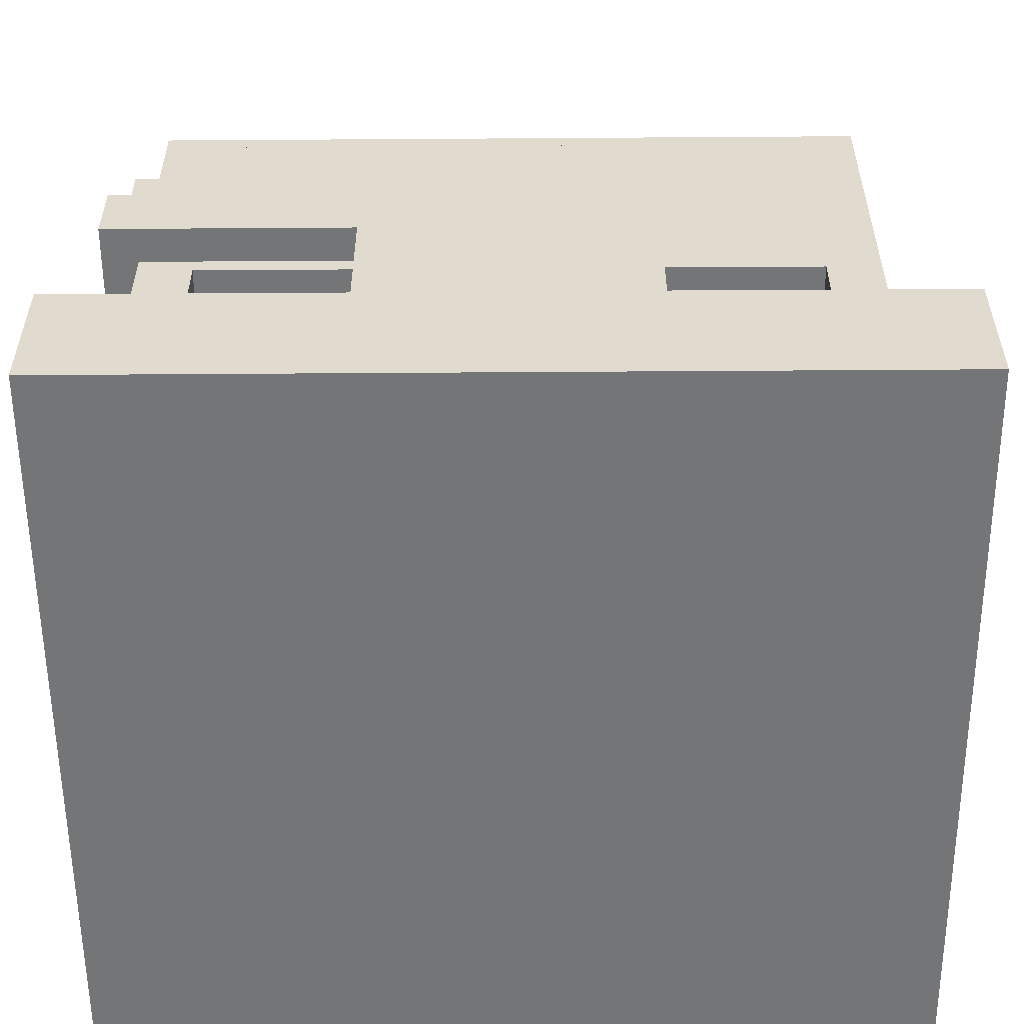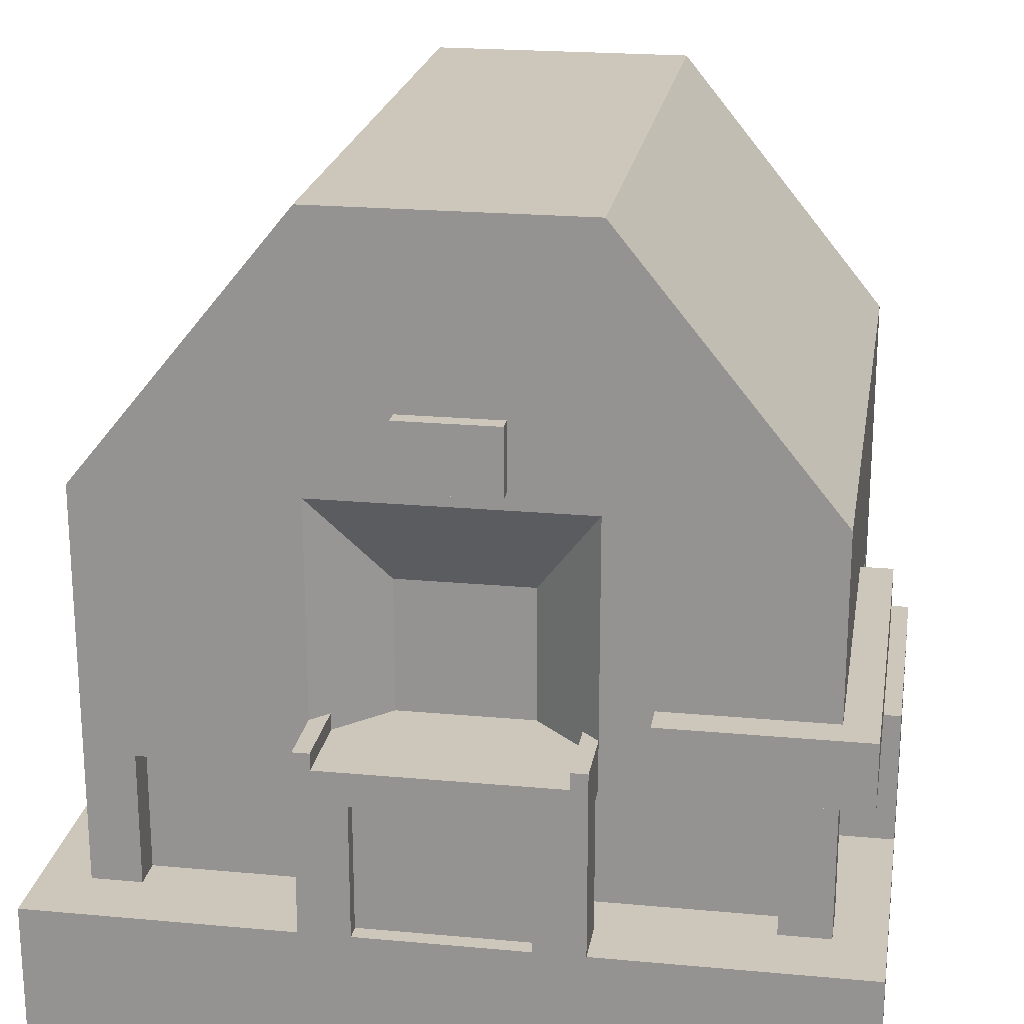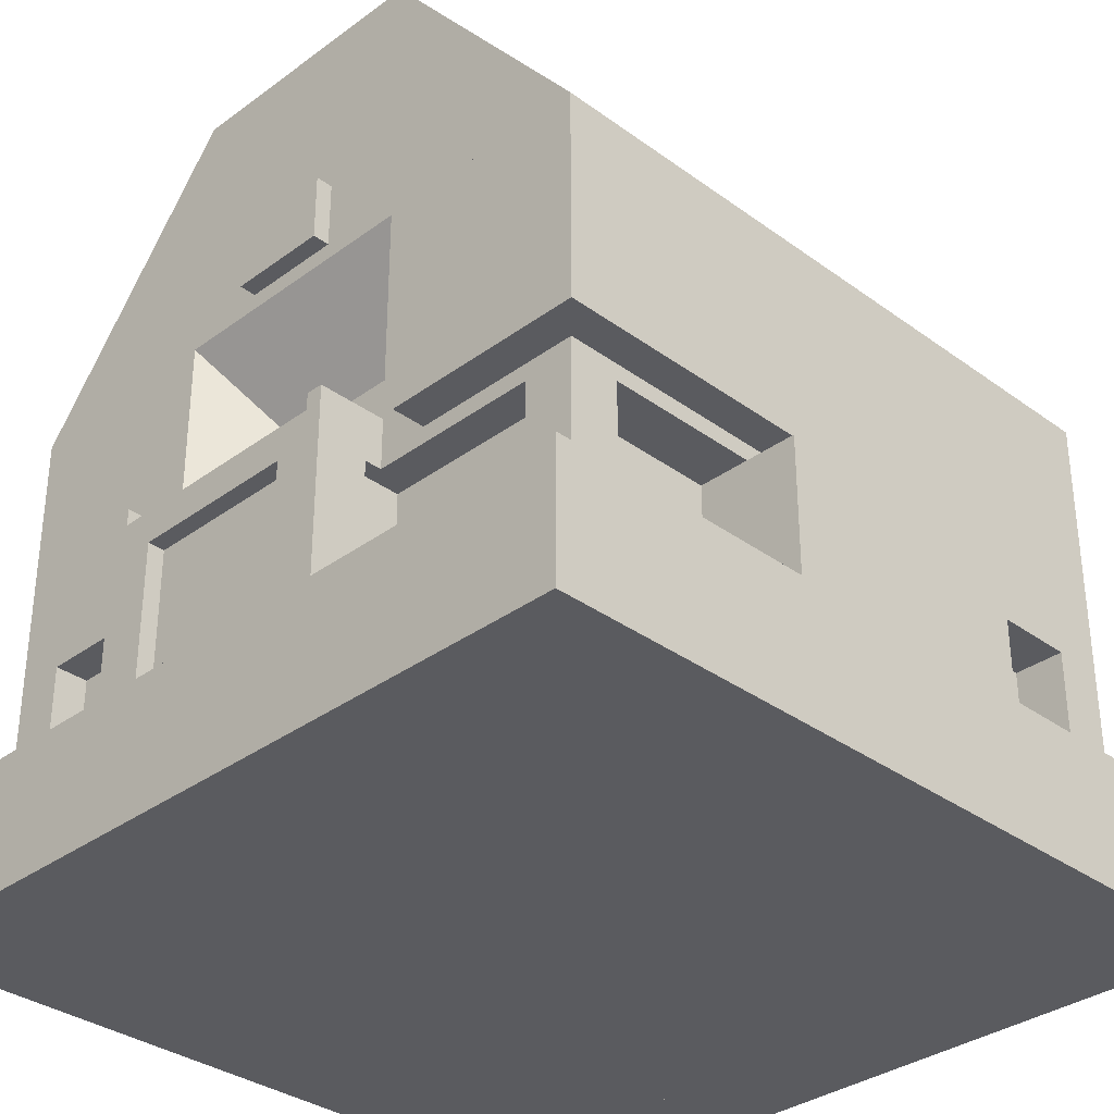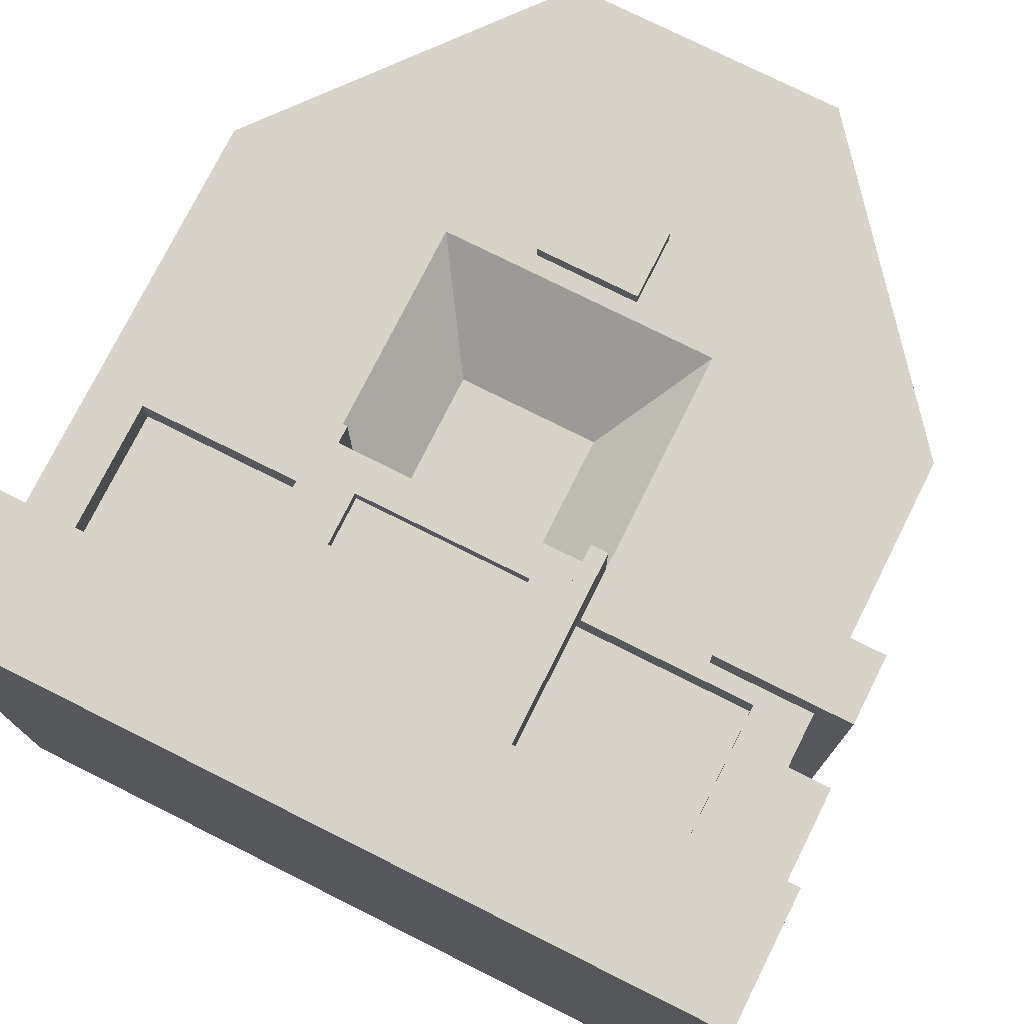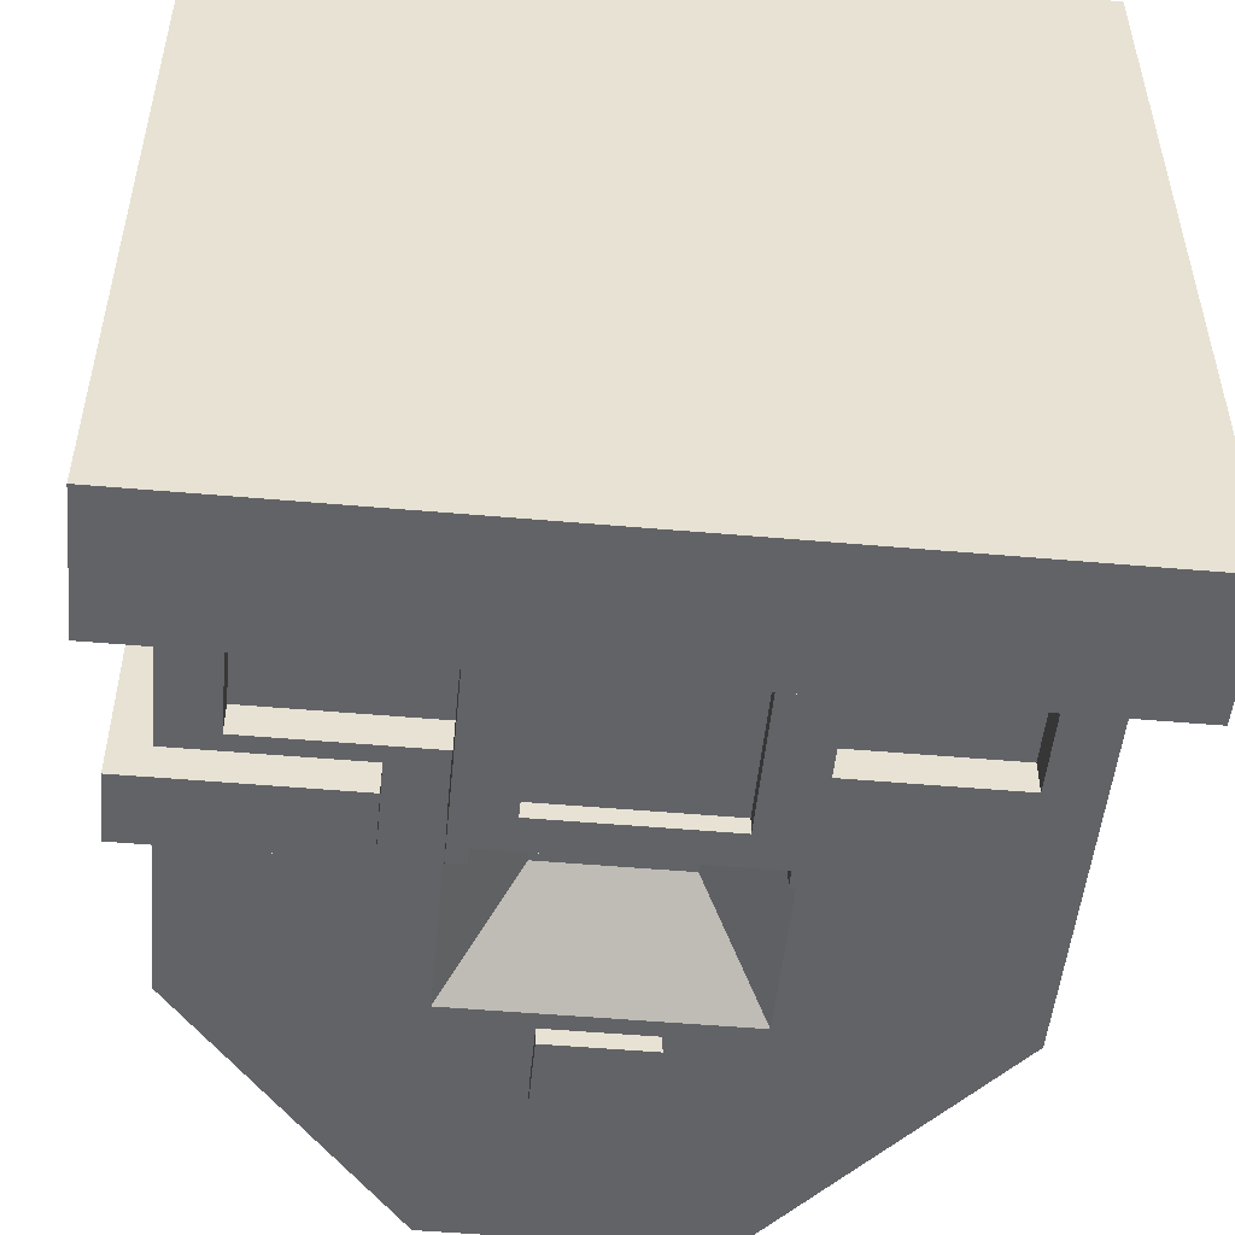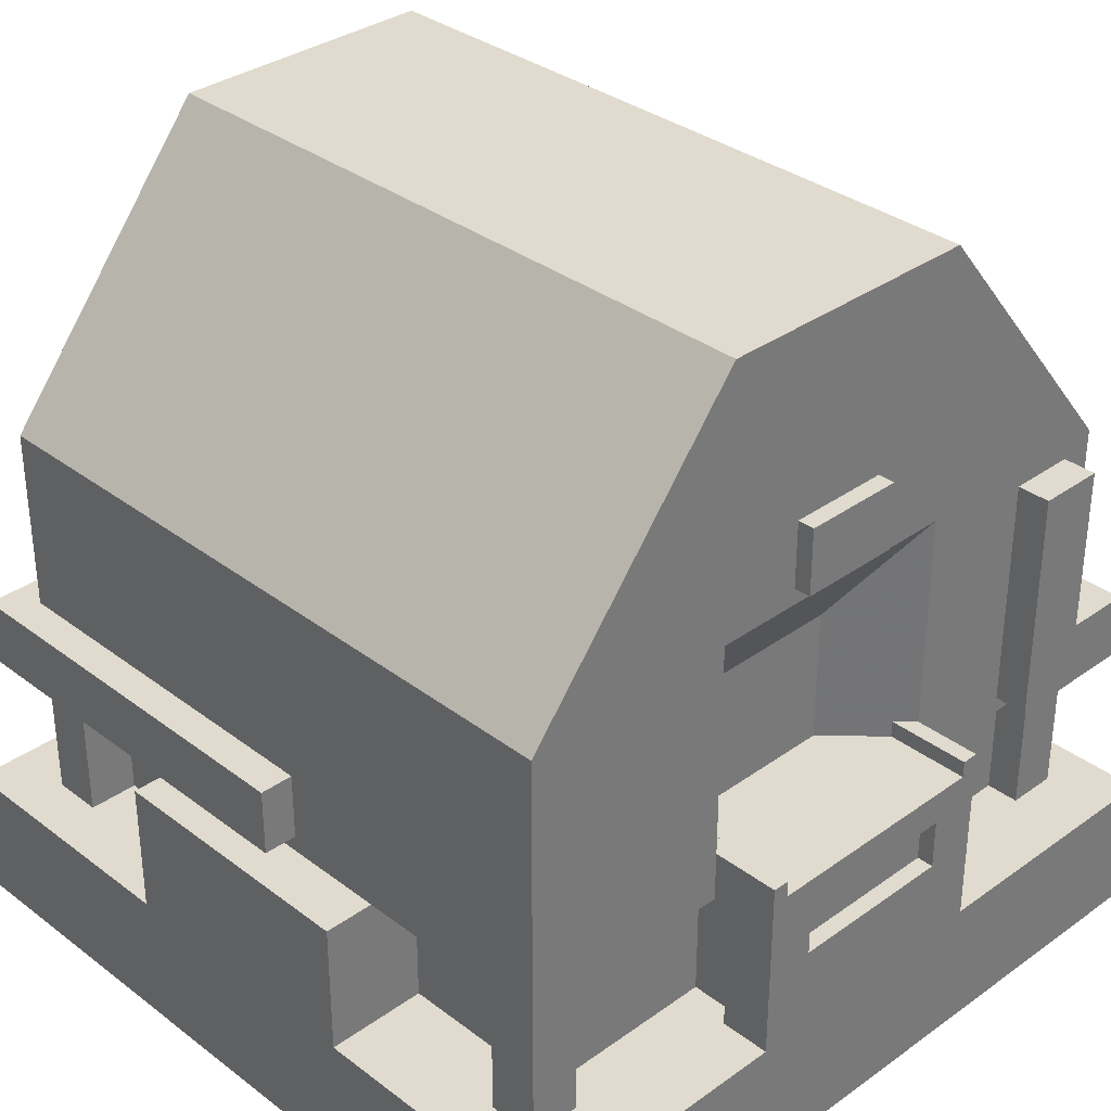
<metadata>
{"format":"obj","ext":"obj","renderer":"f3d","projection":"perspective","resolution":1024,"background":"white","views":[{"elev":-56.4,"azim":90.4,"up":"+Y"},{"elev":21.4,"azim":-170.7,"up":"+Y"},{"elev":-33.5,"azim":-134.9,"up":"+Y"},{"elev":76.2,"azim":26.6,"up":"+Z"},{"elev":-51.0,"azim":-5.5,"up":"+Z"},{"elev":33.7,"azim":-44.2,"up":"+Y"}]}
</metadata>
<code>
o conveyors
v 0.9375 -0 2
v 0.0625 -0 2
v 0.0625 -0 1.5
v 0.9375 -0 1.5
v 0.0625 0.125 -1
v 0.0625 0.125 -0.5
v 0.9375 0.125 -0.5
v 0.9375 0.125 -1
v 0.9375 0.125 2
v 0.0625 0.125 2
v 0.9375 0.125 1.5
v 0.0625 0.125 1.5
v 0.9375 0 -1
v 0.0625 0 -1
v 0.9375 0 -0.5
v 0.0625 0 -0.5
f 1 2 3 4
f 5 6 7 8
f 1 9 10 2
f 9 11 12 10
f 8 13 14 5
f 14 13 15 16
o base
v -0.8125 0.3125 -0.875
v -0.1875 0.3125 -0.875
v -0.1875 0.0625 -0.875
v -0.8125 0.0625 -0.875
v -0.1875 0.3125 -0.75
v -0.1875 0.0625 -0.75
v -0.8125 0.0625 -0.75
v -0.8125 0.3125 -0.75
v 0.9375 0.125 2
v 0.9375 0.1875 2
v 0.9375 0.1875 1.5
v 0.9375 0.125 1.5
v 1.437 0.9375 1.875
v 1.437 0.3125 1.875
v 1.688 0.3125 1.875
v 1.688 0.9375 1.875
v -0.9375 0.0625 0.625
v -0.9375 0.0625 -0.875
v -0.8125 0.0625 0.625
v 1.437 0.9375 1.75
v 1.688 0.9375 1.75
v 0.1875 -0.5 1.812
v 0.1875 -0 1.812
v 0.1875 -0 2
v 0.1875 -0.5 2
v -0.9375 0.3125 -0.875
v 1.437 0.3125 1.75
v 1.437 0.0625 1.75
v 1.437 0.0625 1.875
v -0.8125 0.3125 0.625
v -0.9375 0.3125 0.625
v 1 0.1875 2
v 1 0.1875 1.5
v 1 -0 2
v 1 -0 1.5
v 0.0625 -0.5 1.812
v 0.0625 -0 1.812
v 0.0625 -0 1.625
v 0.0625 -0.5 1.625
v 1.812 0.3125 1.875
v 1.812 0.3125 1.75
v 1.938 0.0625 1.875
v 1.938 0.3125 1.875
v 1.688 0.3125 1.75
v -1 -0.5 -1
v -0.625 -0.5 -0.625
v 1.625 -0.5 -0.625
v 1.625 -0.5 1.625
v -0.625 -0.5 1.625
v -0.8125 0 0
v -0.8125 0 1
v -1 -1 2
v -0.625 -0 1.625
v -0.625 0 -0.625
v 0.8125 -0.5 1.812
v 0.8125 -0.5 2
v 0.8125 -0 2
v 0.8125 -0 1.812
v -0.625 -0.5 1.562
v -0.625 -0 1.562
v -0.625 -0 1.75
v -0.625 -0.5 1.75
v -0.8125 -0.5 1.562
v -0.8125 -0 1.562
v -0.625 -0.5 -0.75
v -0.625 0 -0.75
v -0.625 0 -0.5625
v -0.625 -0.5 -0.5625
v -0.8125 0 -0.5625
v -0.8125 -0.5 -0.5625
v 1.812 -0.5 1.562
v 1.625 -0.5 1.562
v 1.625 -0 1.562
v 1.812 -0 1.562
v 1.625 -0.5 1.75
v 1.625 -0 1.75
v 0.9375 -0 1.812
v 0.9375 -0.5 1.812
v 0.9375 -0.5 1.625
v 0.9375 -0 1.625
v 1.625 -0.5 -0.75
v 1.625 -0.5 -0.5625
v 1.625 0 -0.5625
v 1.625 0 -0.75
v 1.812 -0.5 -0.5625
v 1.812 0 -0.5625
v 1.812 -0 1.75
v 1.812 -0.5 1.75
v 1.625 0 -0.625
v 1.625 -0 1.625
v 1.812 0.0625 -0.5625
v 1.812 0.9375 -0.5625
v 1.812 0.9375 1.562
v 1.812 0.0625 1.562
v 1 -0.5 2
v 1 -0.5 1.812
v 1 -0 1.812
v 1 -0 1.625
v 1.812 1 1.75
v 1 1 1.75
v 1 -0 1.75
v -0.8125 1 1.75
v -0.8125 -0 1.75
v 0 -0 1.75
v 0 1 1.75
v 0 -0 2
v 0 -0.5 2
v 0 -0.5 1.812
v 0 -0 1.812
v 0 -0 1.625
v 1.938 0.0625 -1e-06
v 1.938 0.3125 -1e-06
v 1.812 0.0625 -1e-06
v 1.812 0.3125 -1e-06
v 1.812 0.0625 1.875
v 1.812 0.0625 1.75
v 0 0.1875 2
v 0 0.1875 1.5
v 0 -0 1.5
v 0.0625 0.1875 2
v 0.0625 0.1875 1.5
v 0.0625 0.125 2
v 0.0625 0.125 1.5
v 0.1875 -0 1.938
v 0.1875 -0.1875 1.938
v 0.8125 -0.1875 1.938
v 0.8125 -0 1.938
v -0.8125 -0.5 -0.75
v -0.8125 0 -0.75
v 1.812 0.0625 -0.75
v 1.812 0.9375 -0.75
v 1.812 0.9375 1.75
v 1.812 1 -0.75
v -0.8125 -0.5 1.75
v -0.8125 0.0625 0.9375
v -0.8125 0.9375 0.9375
v -0.8125 0.9375 0.0625
v -0.8125 0.0625 0.0625
v -0.8125 0.9375 -0.75
v -0.8125 0.0625 1.75
v -0.8125 0.9375 1.75
v 0.6875 1.312 -0.8125
v 0.6875 1.062 -0.8125
v 0.3125 1.062 -0.8125
v 0.3125 1.312 -0.8125
v 0.6875 1.312 1.812
v 0.3125 1.312 1.812
v 0.3125 1.062 1.812
v 0.6875 1.062 1.812
v 0.3125 1.312 1.75
v 0.3125 1.062 1.75
v 0.6875 1.062 1.75
v 0.6875 1.312 1.75
v 0.3125 1.312 -0.75
v 0.3125 1.062 -0.75
v 0.6875 1.062 -0.75
v 0.6875 1.312 -0.75
v 0.75 0.125 1.5
v 0.75 0.625 1.5
v 0.25 0.625 1.5
v 0.25 0.125 1.5
v 0.9375 0.125 -1
v 0.9375 0.125 -0.5
v 0.9375 0.1875 -0.5
v 0.9375 0.1875 -1
v 0.1875 -0.5 -0.8125
v 0.1875 -0.5 -1
v 0.1875 0 -1
v 0.1875 0 -0.8125
v 1 0.1875 -0.5
v 1 0.1875 -1
v 1 0 -1
v 1 0 -0.5
v 0.0625 -0.5 -0.8125
v 0.0625 -0.5 -0.625
v 0.0625 0 -0.625
v 0.0625 0 -0.8125
v 0.8125 -0.5 -0.8125
v 0.8125 0 -0.8125
v 0.8125 0 -1
v 0.8125 -0.5 -1
v 0.9375 0 -0.8125
v 0.9375 0 -0.625
v 0.9375 -0.5 -0.625
v 0.9375 -0.5 -0.8125
v 1 -0.5 -1
v 1 -0.5 -0.8125
v 1 0 -0.8125
v 1 0 -0.625
v 0 -0.5 -1
v 0 0 -1
v 0 0 -0.8125
v 0 -0.5 -0.8125
v 0 0 -0.625
v 0.0625 0.1875 -1
v 0.0625 0 -1
v 0 0.1875 -1
v 0 0 -0.5
v 0 0.1875 -0.5
v 0.0625 0.1875 -0.5
v 0.0625 0.125 -1
v 0.0625 0.125 -0.5
v 0.1875 0 -0.9375
v 0.8125 0 -0.9375
v 0.8125 -0.5 -0.9375
v 0.1875 -0.5 -0.9375
v 0.75 0.125 -0.5
v 0.25 0.125 -0.5
v 0.25 0.625 -0.5
v 0.75 0.625 -0.5
v 1 0 -0.75
v 0 0 -0.75
v 0 1 -0.75
v 1 1 -0.75
v 1.812 0 -0.75
v 1.812 -0.5 -0.75
v -0.8125 1 -0.75
v 0.9375 -0 2
v 0.0625 -0 2
v 0.9375 0 -1
v 1.625 -1 -0.625
v -0.625 -1 -0.625
v -0.625 -1 1.625
v 1.625 -1 1.625
v 1.125 -1 1.625
v 1.125 -1 -0.625
v 0.75 -1 -0.625
v 0.75 -1 1.625
v 0.25 -1 1.625
v 0.25 -1 -0.625
v -0.125 -1 1.625
v -0.125 -1 -0.625
v 0.75 2 1.75
v 1 2 1.75
v 1 2 -0.75
v 0.75 2 -0.75
v 0.25 2 0.25
v 0.75 2 0.25
v 0.25 2 -0.75
v 0 2 1.75
v 0 2 -0.75
v 0.25 2 1.75
v 0.75 2 0.75
v 0.25 2 0.75
v 0.8125 -0.8125 2
v 0.1875 -0.8125 2
v 0.1875 -1 2
v 0.8125 -1 2
v 0.1875 -0.1875 2
v 0.8125 -0.1875 2
v -0.625 -0.5 0
v -1 0 1
v -1 0 0
v -0.625 0 0
v -0.625 -0.5 1
v -1 -0.5 2
v -1 -1 -1
v -0.625 0 1
v -1 -1 0
v -1 -1 1
v -1 -0.5 0
v -1 -0.5 1
v 2 -0.5 -1
v 2 -0.5 2
v 2 -1 -1
v 2 -1 2
v 1.812 0 1
v 1.812 -0 -0
v 1.625 -0.5 1
v 2 -0 -0
v 2 0 1
v 1.625 0 1
v 1.625 -0.5 -0
v 1.625 -0 -0
v 2 -1 1
v 2 -1 0
v 2 -0.5 1
v 2 -0.5 -0
f 17 18 19 20
f 19 18 21 22
f 23 20 19 22
f 17 24 21 18
f 25 26 27 28
f 29 30 31 32
f 33 34 20 35
f 36 29 32 37
f 38 39 40 41
f 42 17 20 34
f 36 43 30 29
f 43 44 45 30
f 46 17 42 47
f 47 42 34 33
f 26 48 49 27
f 50 51 49 48
f 52 53 54 55
f 30 56 57 43
f 46 47 33 35
f 45 58 59 30
f 32 31 60 37
f 62 65 69 70
f 71 72 73 74
f 75 76 77 78
f 75 79 80 76
f 81 82 83 84
f 84 83 85 86
f 87 88 89 90
f 88 91 92 89
f 93 94 95 96
f 97 98 99 100
f 101 102 99 98
f 87 90 103 104
f 104 103 92 91
f 64 63 105 106
f 65 64 106 69
f 63 62 70 105
f 107 108 109 110
f 111 50 73 72
f 112 71 74 113
f 93 96 114 113
f 112 113 50 111
f 103 115 116 117
f 118 119 120 121
f 41 40 122 123
f 38 124 125 39
f 53 125 126 54
f 59 58 127 128
f 128 127 129 130
f 56 59 128 130
f 58 131 129 127
f 44 132 131 45
f 122 133 134 135
f 136 137 134 133
f 138 139 137 136
f 140 141 142 143
f 124 123 122 125
f 81 144 145 82
f 144 86 85 145
f 107 146 147 108
f 148 147 149 115
f 132 110 109 148
f 79 150 119 80
f 78 77 119 150
f 70 69 119 145
f 119 69 106 103
f 151 152 153 154
f 154 153 155 23
f 119 156 23 145
f 156 157 152 151
f 158 159 160 161
f 162 163 164 165
f 166 167 164 163
f 167 168 165 164
f 168 169 162 165
f 169 166 163 162
f 170 161 160 171
f 171 160 159 172
f 172 159 158 173
f 173 158 161 170
f 174 175 176 177
f 177 120 117 174
f 176 121 120 177
f 174 117 116 175
f 175 116 121 176
f 178 179 180 181
f 182 183 184 185
f 181 180 186 187
f 188 187 186 189
f 190 191 192 193
f 194 195 196 197
f 198 199 200 201
f 202 197 196 188
f 203 204 195 194
f 198 204 205 199
f 203 202 188 204
f 183 206 207 184
f 182 185 208 209
f 193 192 210 208
f 211 212 207 213
f 207 214 215 213
f 211 213 215 216
f 217 211 216 218
f 219 220 221 222
f 209 208 207 206
f 223 224 225 226
f 224 223 227 228
f 225 224 228 229
f 223 226 230 227
f 226 225 229 230
f 145 231 105 70
f 105 231 103 106
f 232 97 100 231
f 232 231 102 101
f 103 231 146 132
f 157 118 233 155
f 231 227 230 149
f 233 229 228 145
f 48 26 234 50
f 136 133 122 235
f 187 188 236 181
f 237 240 241 242
f 243 244 245 246
f 244 243 242 241
f 247 248 246 245
f 248 247 239 238
f 249 250 251 252
f 253 254 252 255
f 256 118 115 250
f 149 251 250 115
f 233 118 256 257
f 257 251 149 233
f 256 258 255 257
f 258 249 259 260
f 261 262 263 264
f 260 259 254 253
f 141 265 266 142
f 265 262 261 266
f 269 268 67 66
f 277 269 270 267
f 278 271 274 268
f 272 65 62 61
f 68 273 238 239
f 41 272 68 263
f 276 268 269 275
f 277 61 273 275
f 272 278 276 68
f 287 286 284 283
f 293 287 288 285
f 294 289 290 286
f 292 286 287 291
f 279 61 62 63
f 280 279 63 64
f 282 68 239 240
f 282 240 237 281
f 293 280 282 291
f 280 72 264 282
f 280 64 65 272
f 61 279 281 273
f 281 237 238 273
f 279 294 292 281

</code>
